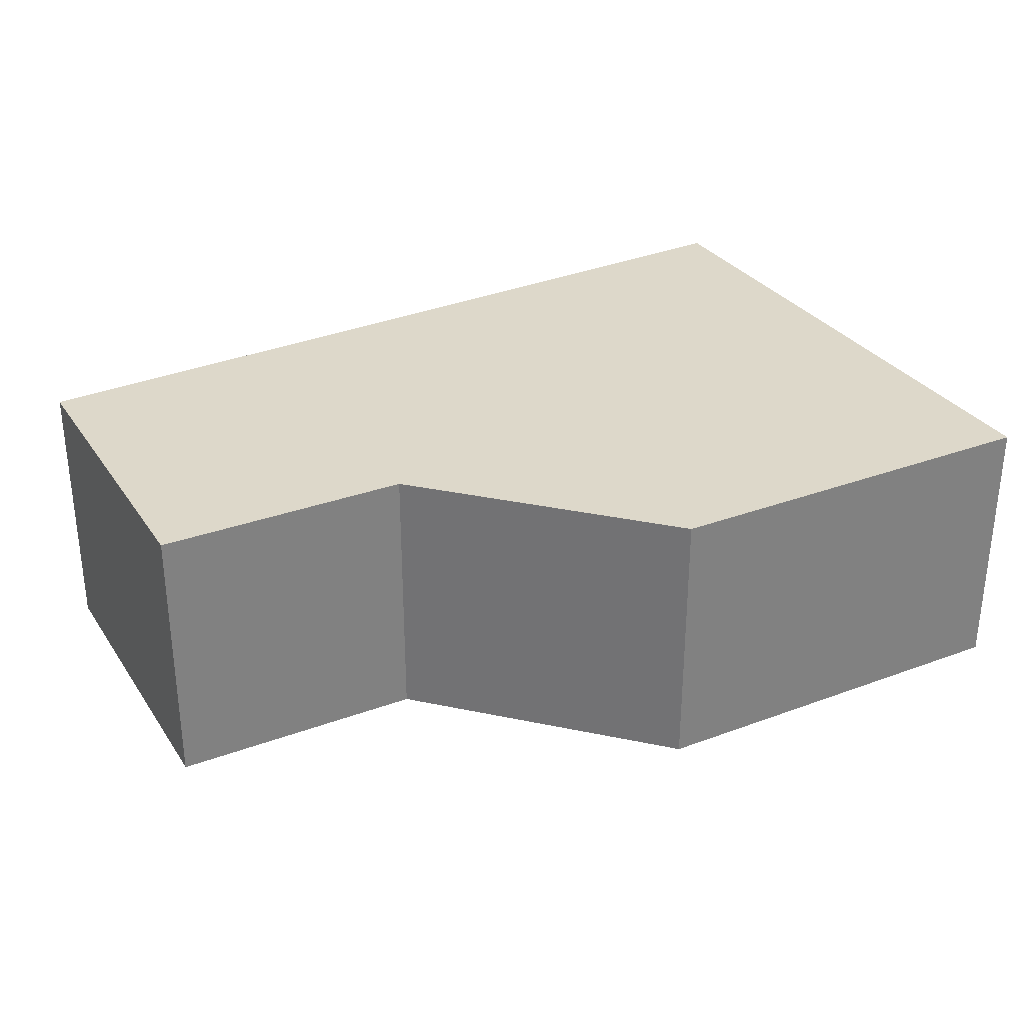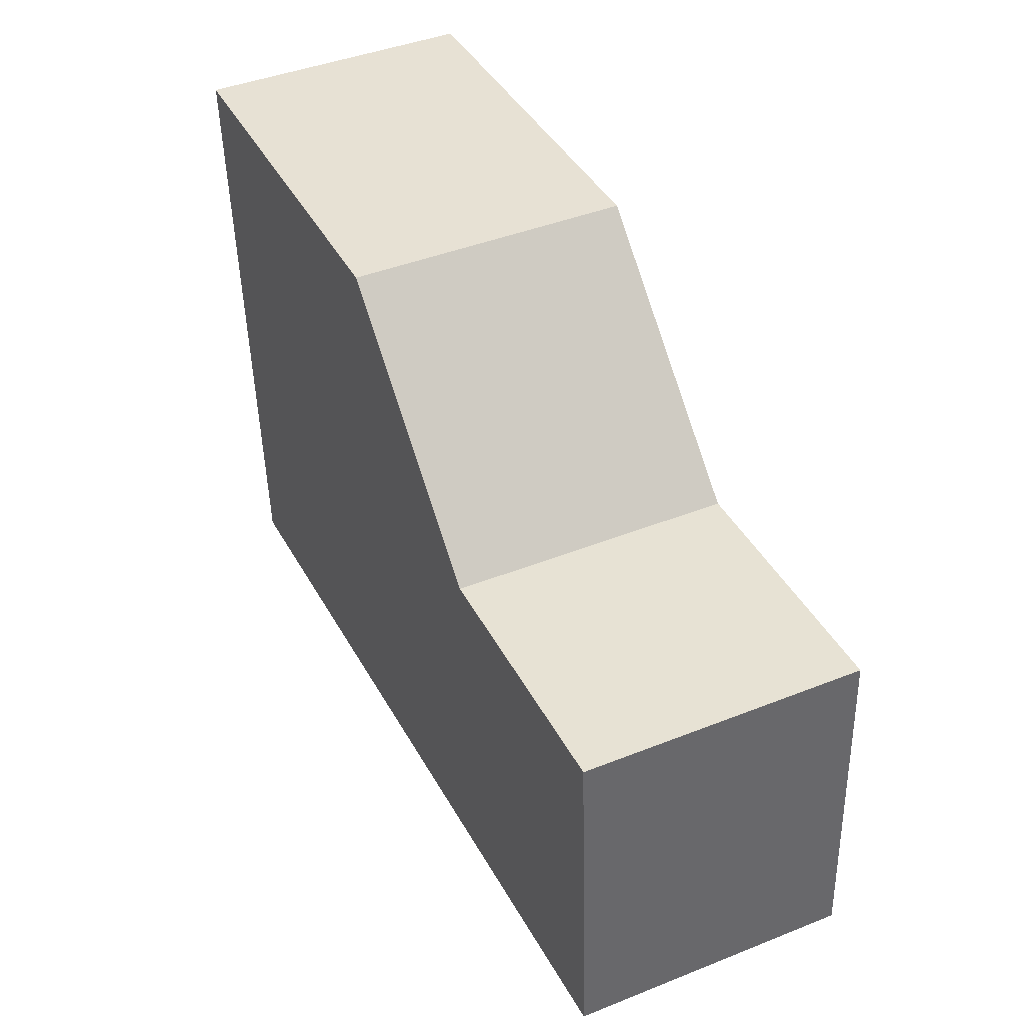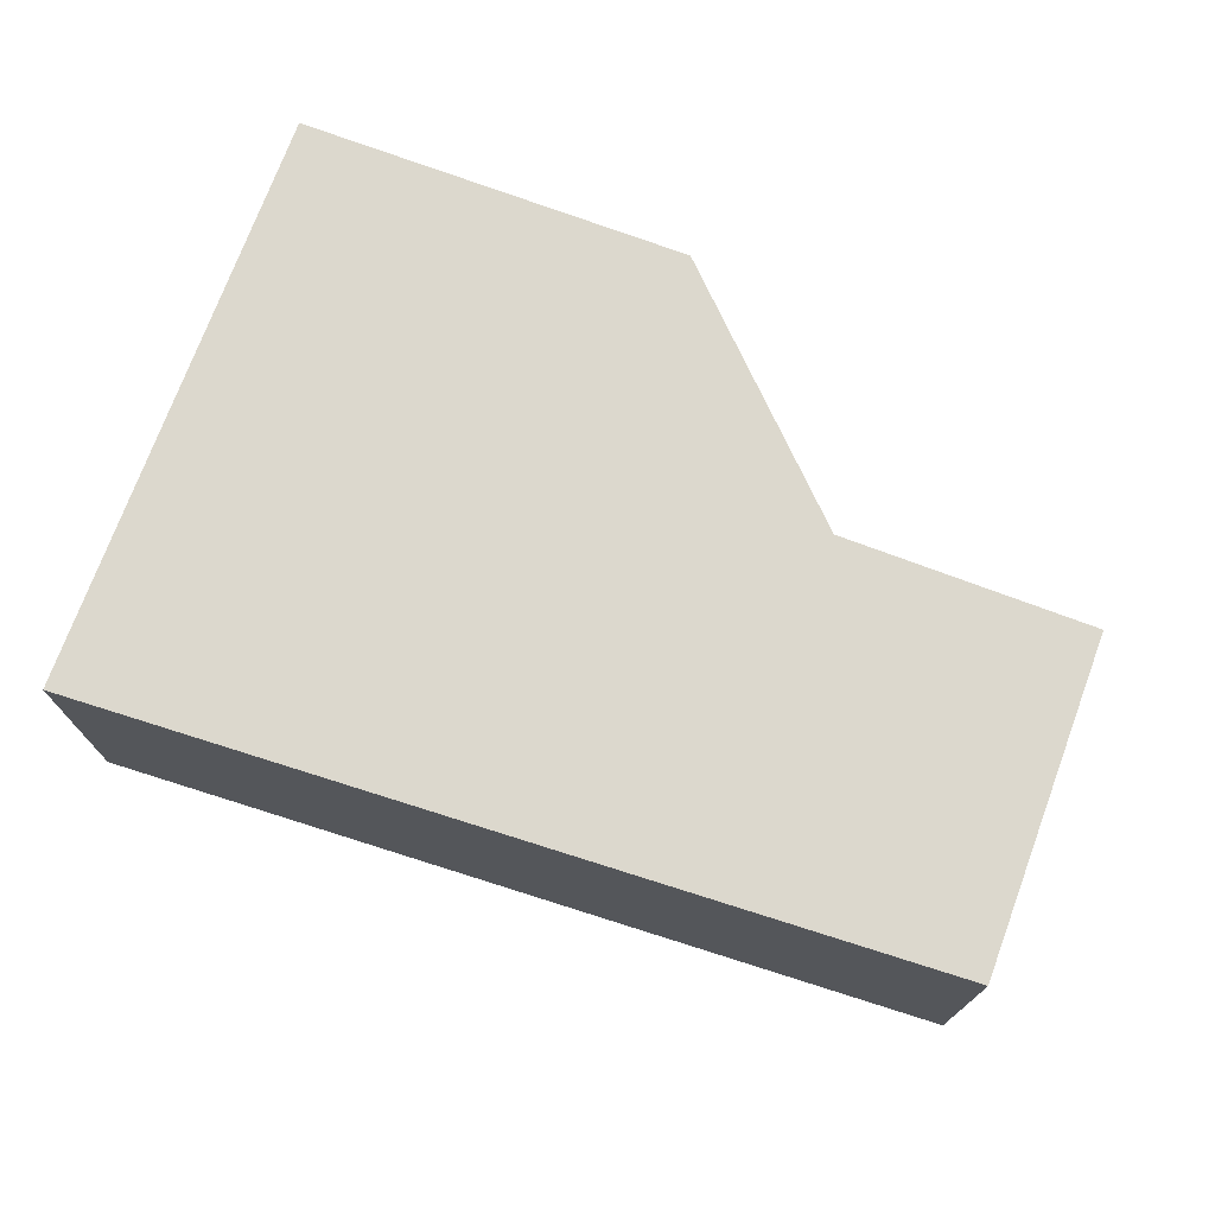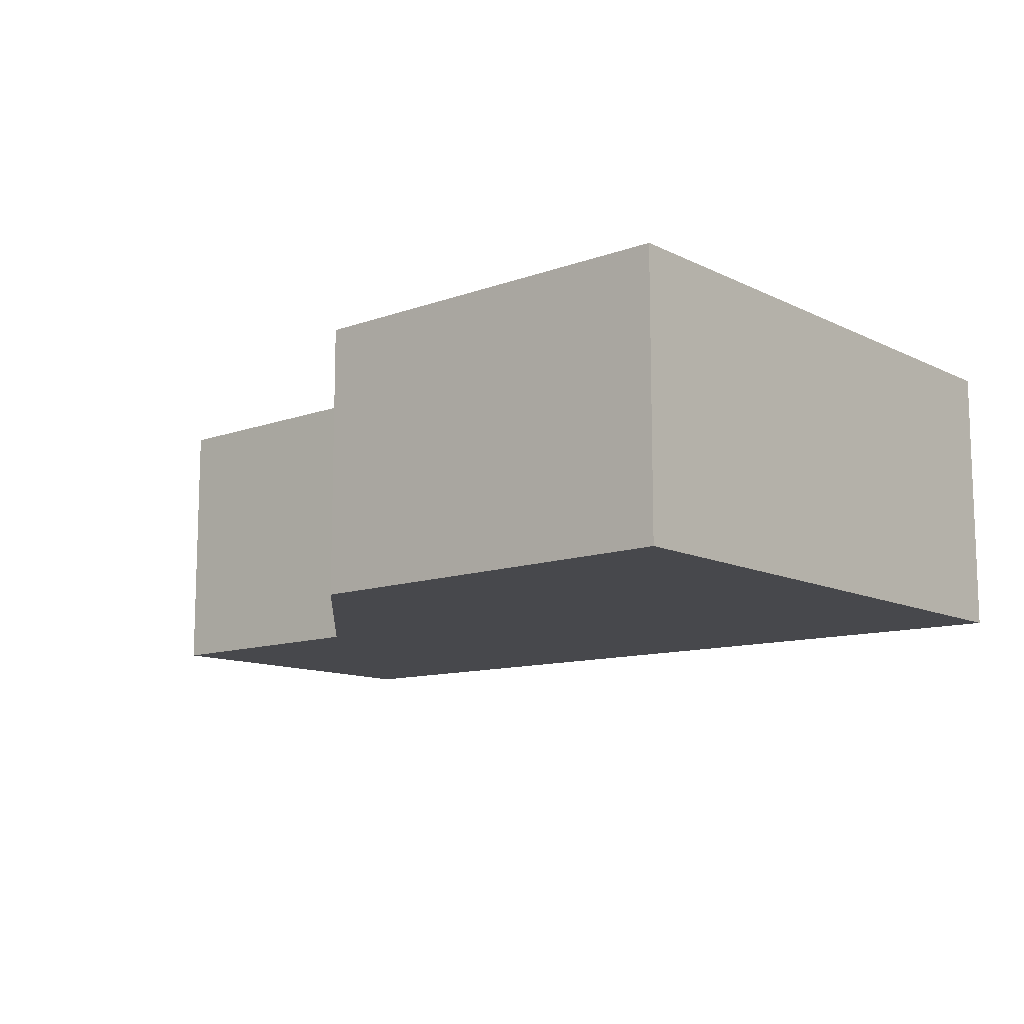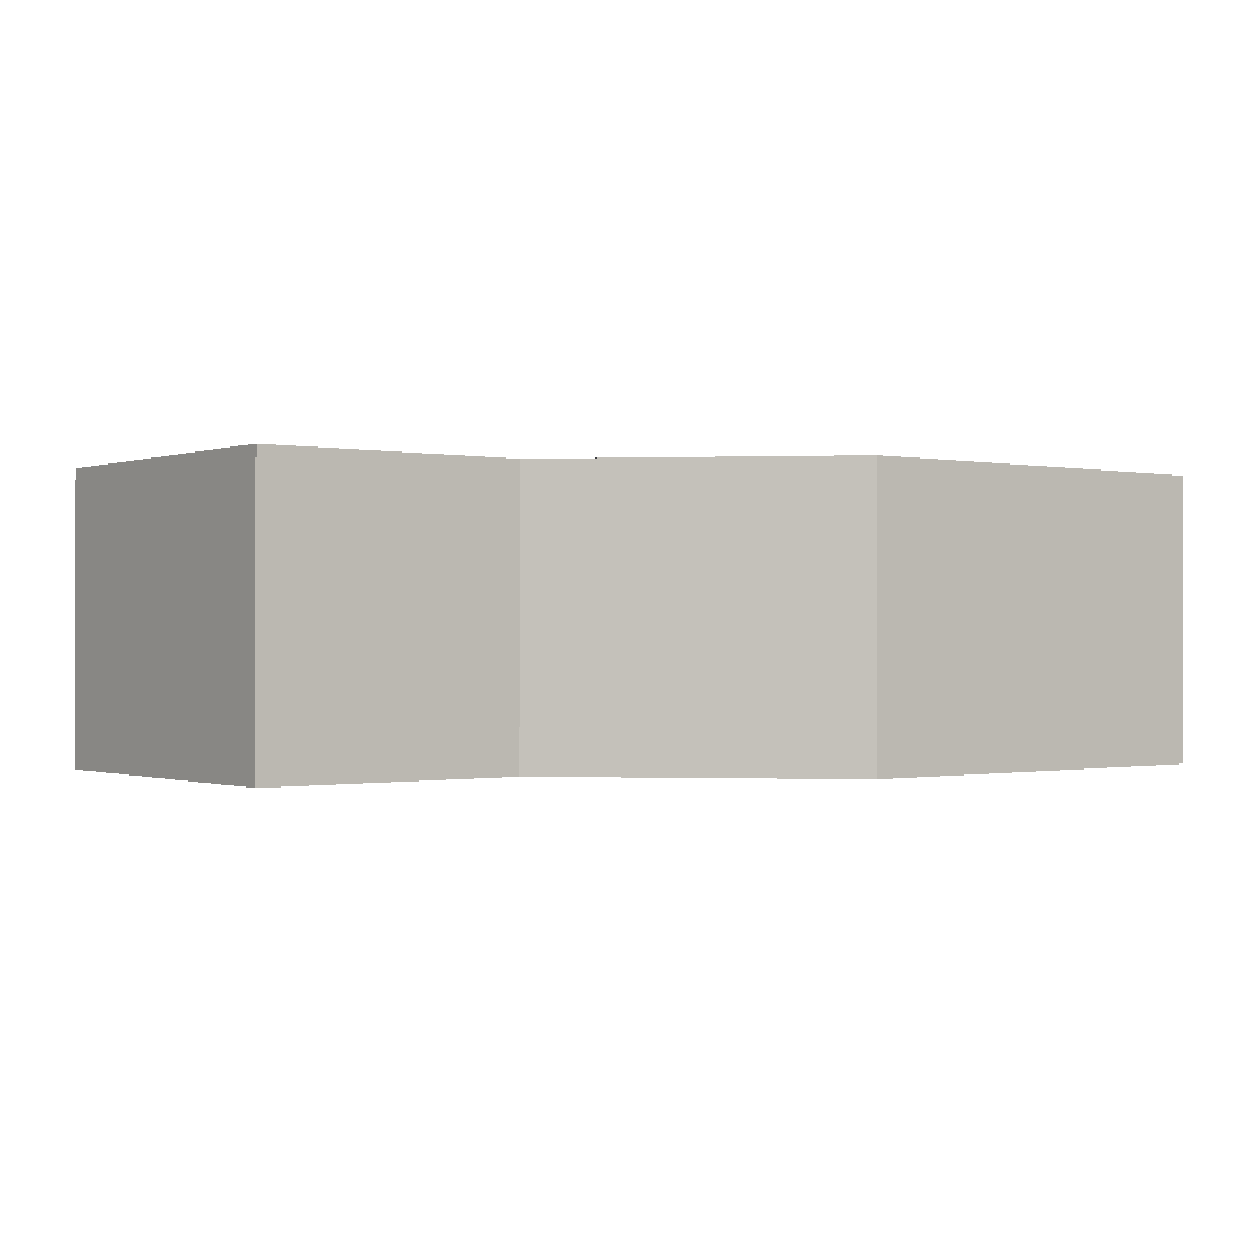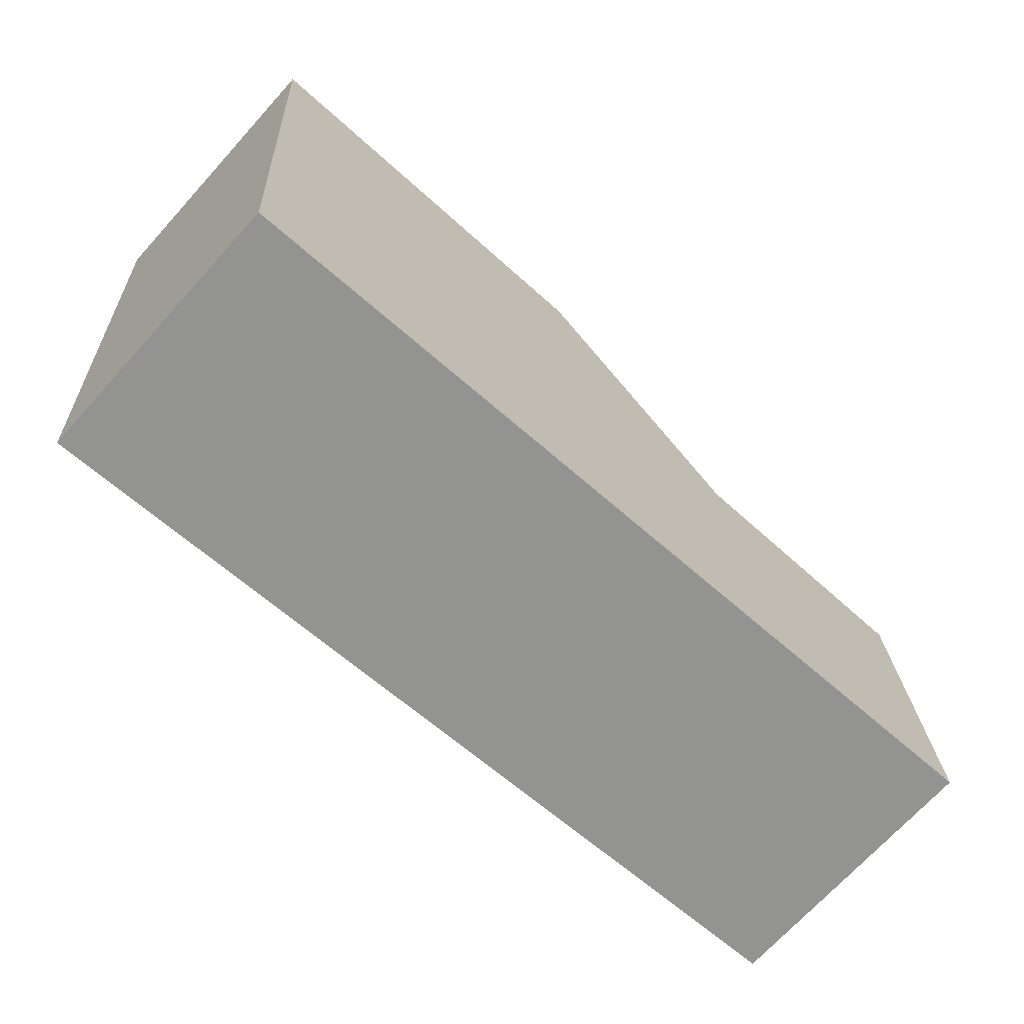
<metadata>
{"format":"obj","ext":"obj","renderer":"f3d","projection":"perspective","resolution":1024,"background":"white","views":[{"elev":31.0,"azim":-24.9,"up":"+Y"},{"elev":43.1,"azim":-115.2,"up":"+Z"},{"elev":72.6,"azim":-156.3,"up":"+Y"},{"elev":-11.6,"azim":44.2,"up":"+Y"},{"elev":-0.5,"azim":-34.4,"up":"+Y"},{"elev":-70.4,"azim":137.8,"up":"+Z"}]}
</metadata>
<code>
v  0.174 2.587 3.2
v  2.28 2.587 -0.244
v  0 2.587 1.584e-16
v  8.144 2.587 -0.872
v  2.584 2.587 3.076
v  4.741 2.587 5.003
v  8.145 2.587 -0.85
v  8.512 2.587 4.673
v  6.154 2.587 4.926
v  8.52 2.587 4.797
v  0.174 -1.959e-16 3.2
v  2.584 -1.884e-16 3.076
v  4.741 -3.063e-16 5.003
v  8.52 -2.937e-16 4.797
v  6.154 -3.016e-16 4.926
v  8.145 5.205e-17 -0.85
v  8.512 -2.861e-16 4.673
v  8.144 5.339e-17 -0.872
v  2.28 1.494e-17 -0.244
v  0 0 0
g defaultobject
f 1 2 3
f 2 1 4
f 4 1 5
f 4 5 6
f 4 6 7
f 7 6 8
f 8 6 9
f 8 9 10
f 11 5 1
f 5 11 12
f 13 9 6
f 9 13 10
f 10 13 14
f 14 13 15
f 12 6 5
f 6 12 13
f 14 8 10
f 8 14 7
f 7 14 16
f 16 14 17
f 16 4 7
f 4 16 18
f 18 2 4
f 2 18 19
f 2 19 3
f 3 19 20
f 20 1 3
f 1 20 11
f 15 17 14
f 17 15 16
f 16 15 13
f 16 13 12
f 16 12 18
f 18 12 19
f 19 12 11
f 19 11 20

</code>
